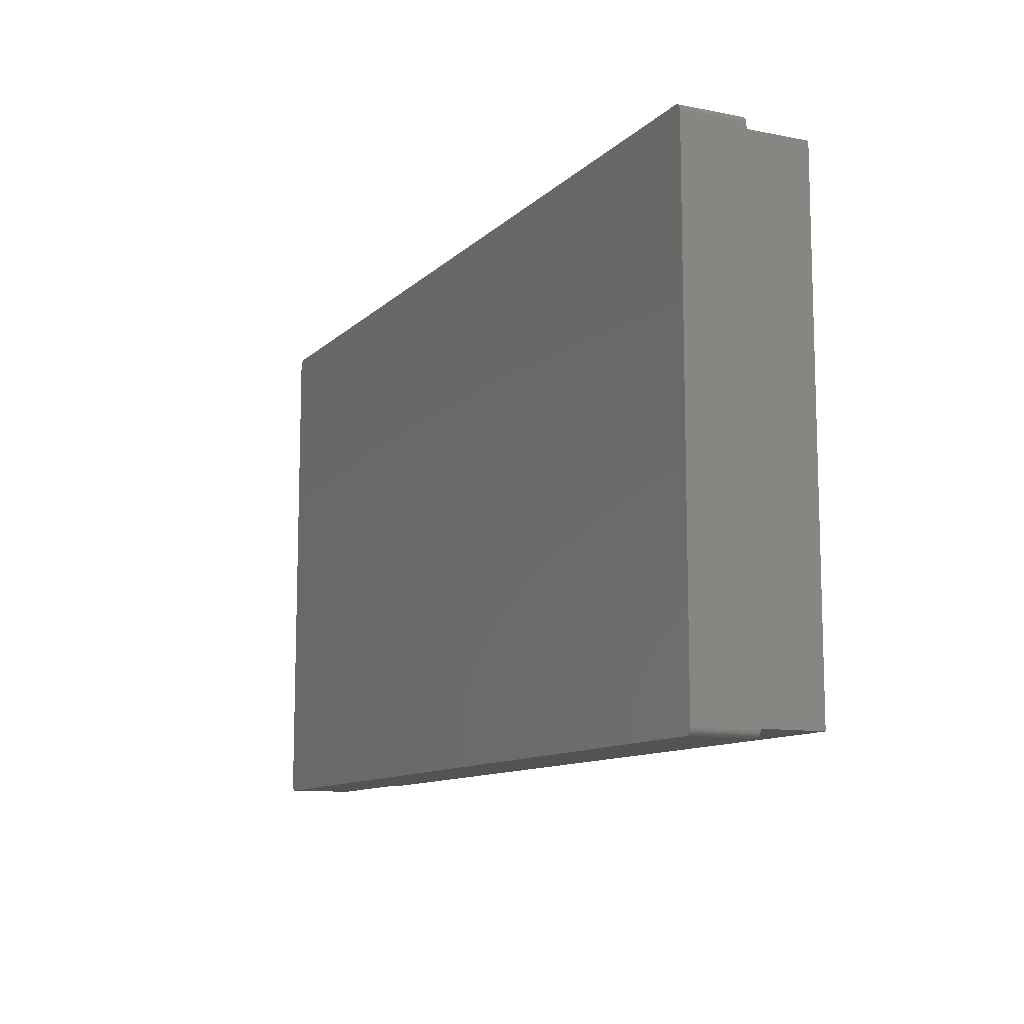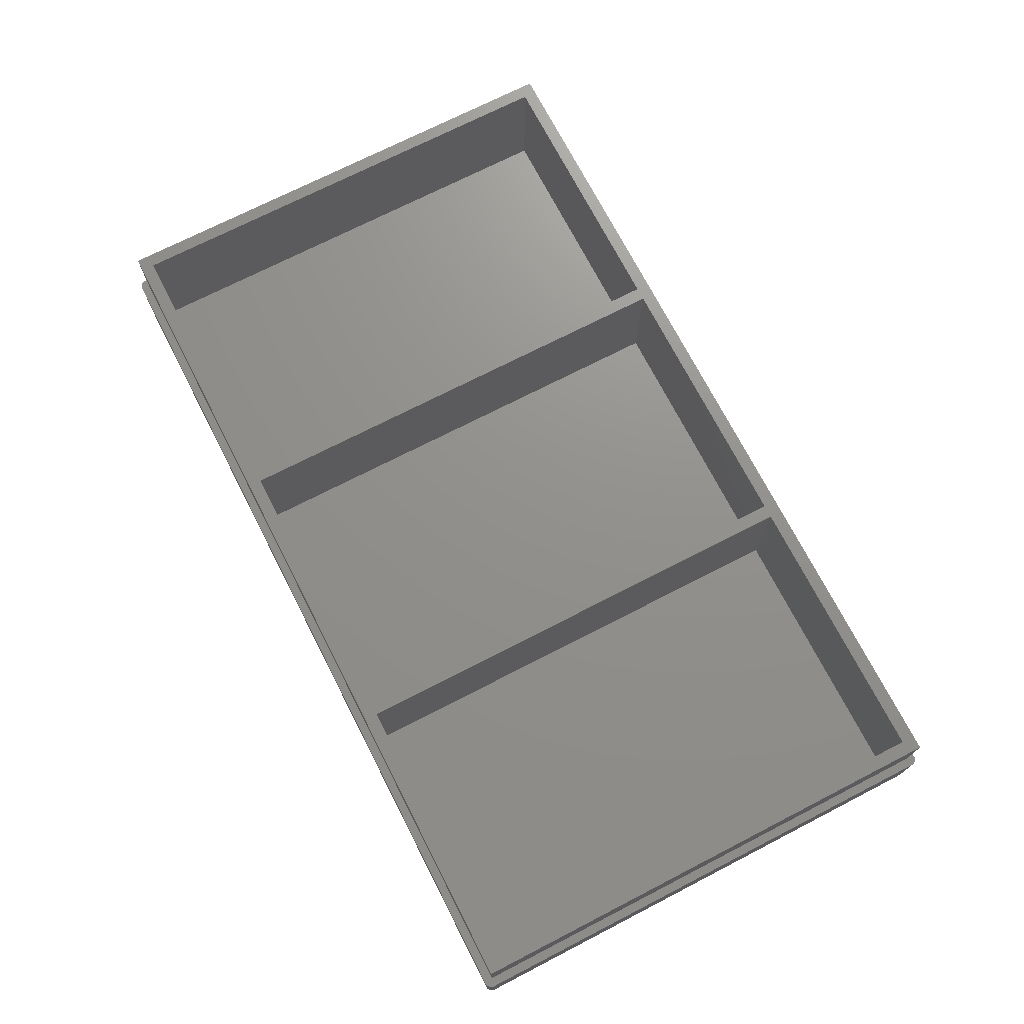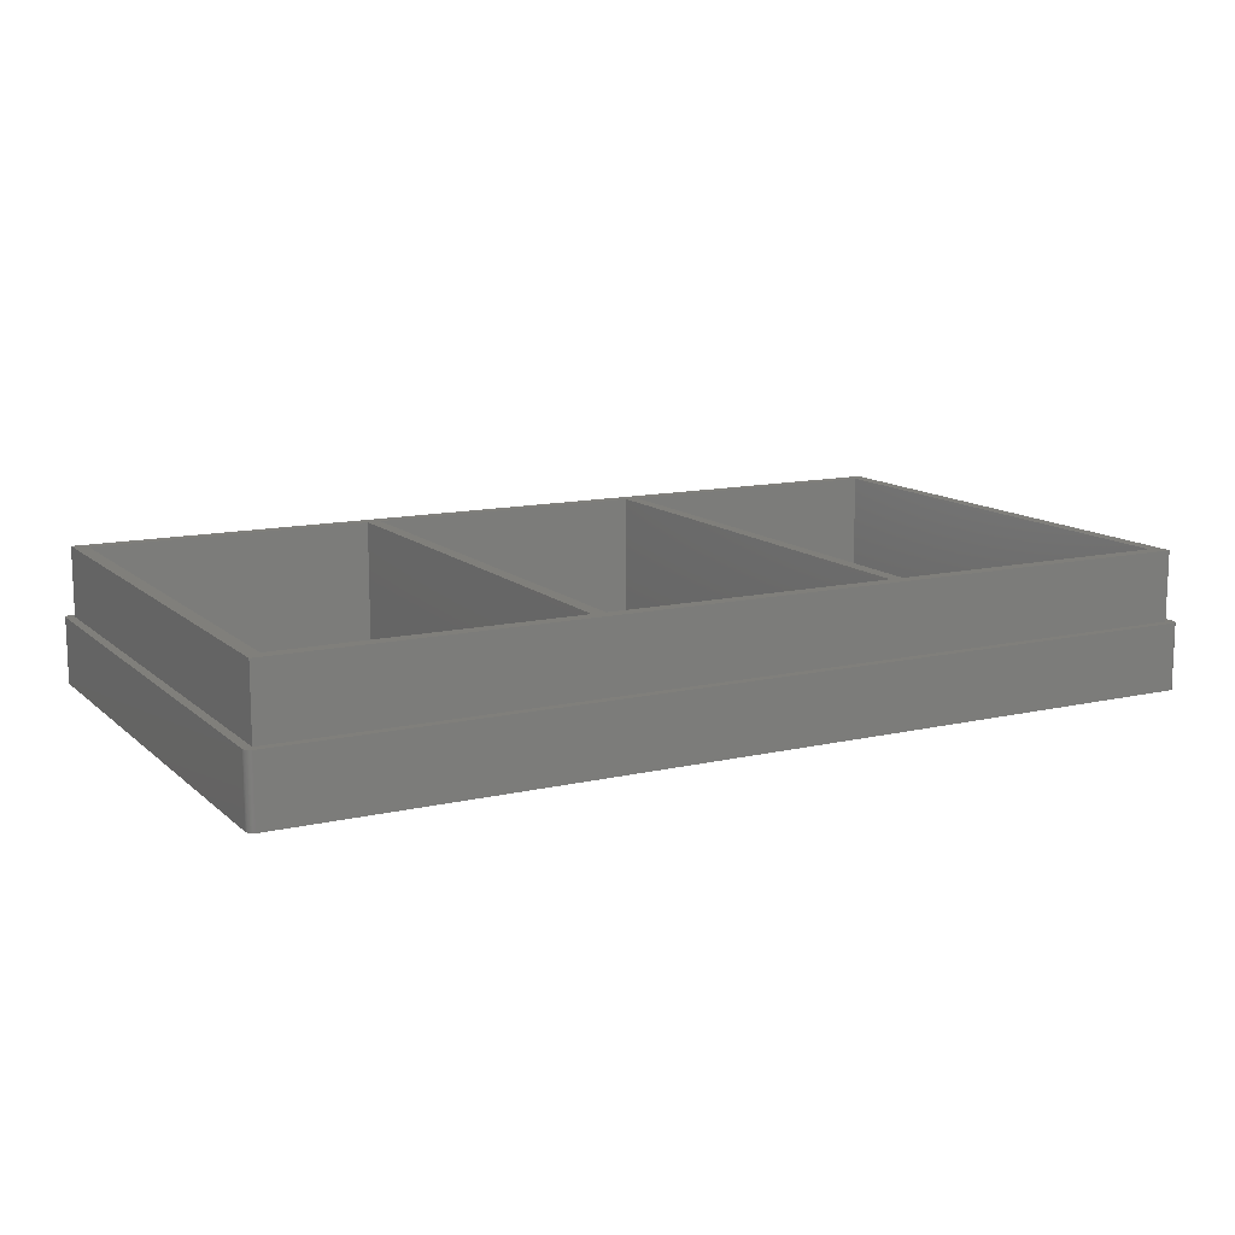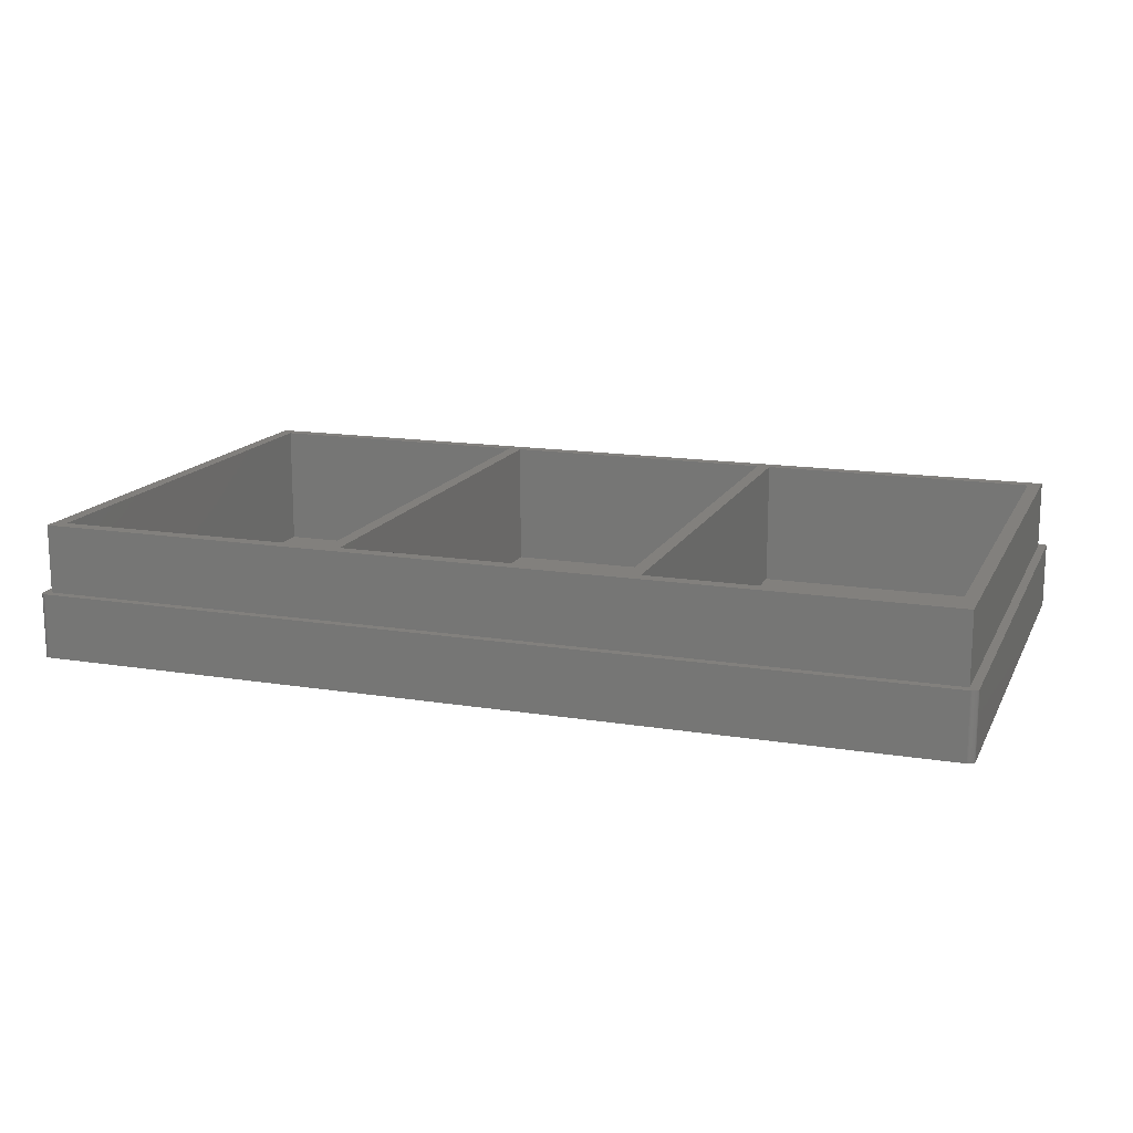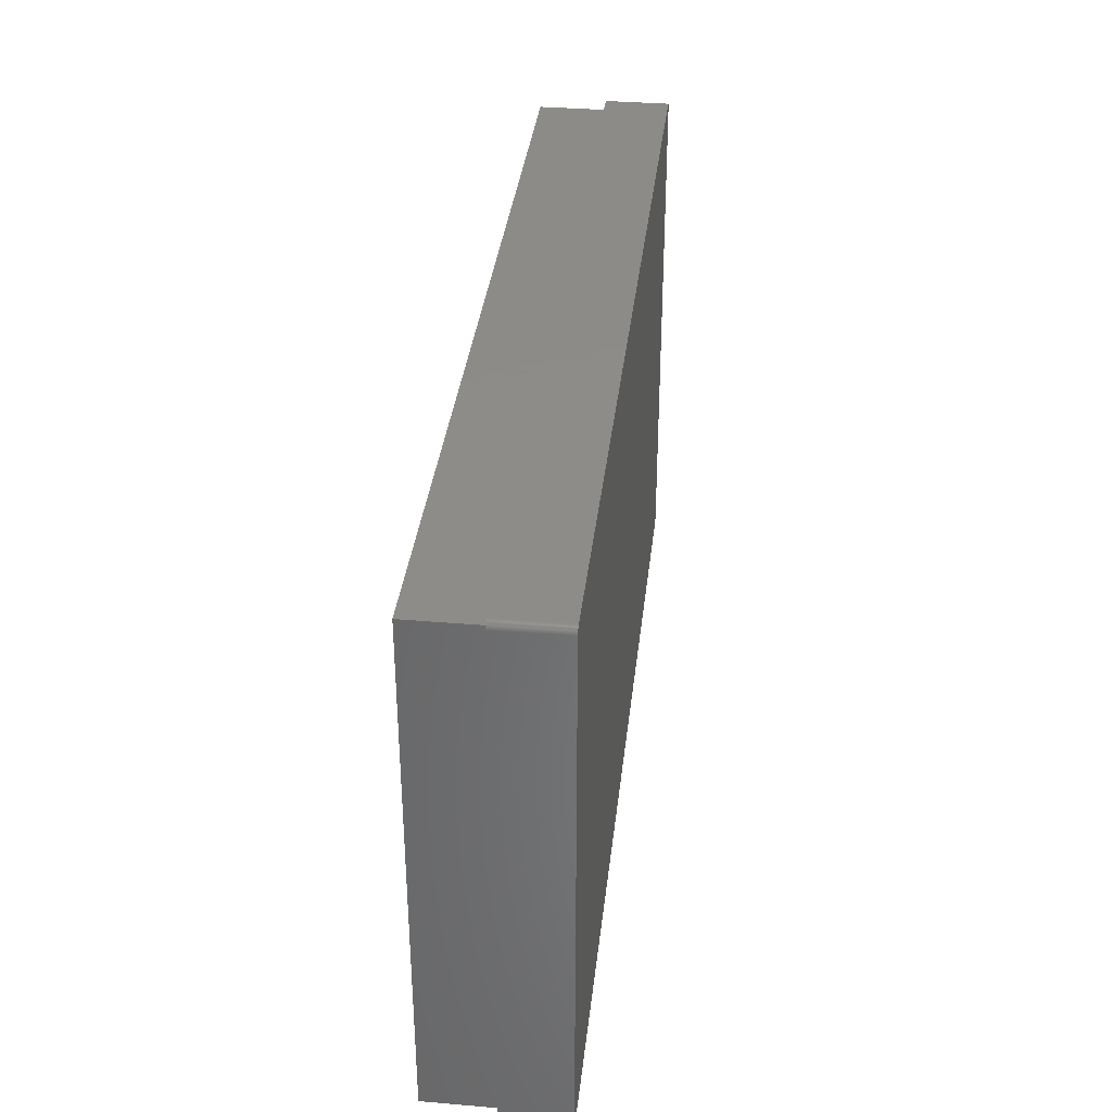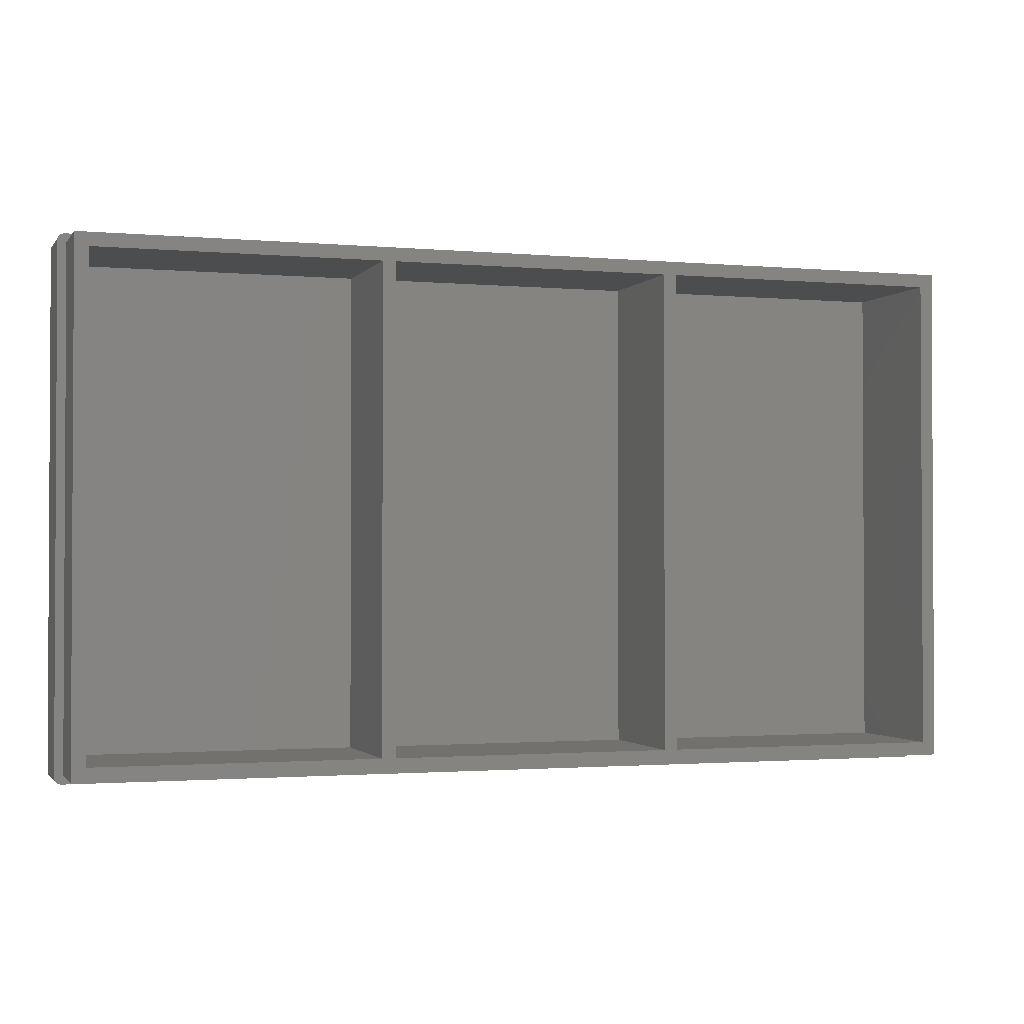
<metadata>
{"format":"stl","ext":"stl","renderer":"f3d","projection":"perspective","resolution":1024,"background":"white","views":[{"elev":-10.9,"azim":-115.9,"up":"+Y"},{"elev":72.2,"azim":-117.2,"up":"+Z"},{"elev":12.6,"azim":-28.4,"up":"+Z"},{"elev":15.0,"azim":-160.8,"up":"+Z"},{"elev":35.2,"azim":96.4,"up":"+Y"},{"elev":-1.6,"azim":-18.3,"up":"+Y"}]}
</metadata>
<code>
# stl→obj: 216 verts, 428 faces
v 111.1 -1.87 7.5
v 111.1 61.87 -0.6
v 111.1 61.87 7.5
v 111.1 -1.87 -0.6
v 110 61.67 7.5
v 111.1 61.93 7.5
v 111.1 61.99 7.5
v 110 -1.67 7.5
v 111.1 62.05 7.5
v 111.1 -1.93 7.5
v 111 62.11 7.5
v 111.1 -1.99 7.5
v 111 62.16 7.5
v 111.1 -2.049 7.5
v 111 62.22 7.5
v 111 -2.107 7.5
v 111 62.27 7.5
v 111 -2.164 7.5
v 110.9 62.33 7.5
v 111 -2.22 7.5
v 110.9 62.38 7.5
v 111 -2.274 7.5
v 110.9 62.42 7.5
v 110.9 -2.326 7.5
v 110.8 62.47 7.5
v 110.9 -2.375 7.5
v 110.8 62.51 7.5
v 110.9 -2.423 7.5
v 110.7 62.55 7.5
v 110.8 -2.467 7.5
v 110.7 62.58 7.5
v 110.8 -2.509 7.5
v 110.6 62.61 7.5
v 110.7 -2.548 7.5
v 110.6 62.64 7.5
v 110.7 -2.583 7.5
v 110.5 62.67 7.5
v 110.6 -2.615 7.5
v 110.5 62.69 7.5
v 110.6 -2.643 7.5
v 110.4 62.7 7.5
v 110.5 -2.667 7.5
v 110.4 62.72 7.5
v 110.5 -2.688 7.5
v 110.3 62.73 7.5
v 110.4 -2.704 7.5
v 110.2 62.73 7.5
v 110.4 -2.717 7.5
v 110.3 -2.725 7.5
v -1.67 61.67 7.5
v -1.96 62.73 7.5
v -1.9 62.73 7.5
v 110.2 -2.729 7.5
v -1.67 -1.67 7.5
v -1.9 -2.729 7.5
v -2.73 61.87 7.5
v -2.019 62.72 7.5
v -2.73 -1.87 7.5
v -2.078 62.7 7.5
v -2.728 -1.93 7.5
v -2.136 62.69 7.5
v -1.96 -2.725 7.5
v -2.192 62.67 7.5
v -2.019 -2.717 7.5
v -2.247 62.64 7.5
v -2.078 -2.704 7.5
v -2.3 62.61 7.5
v -2.136 -2.688 7.5
v -2.351 62.58 7.5
v -2.192 -2.667 7.5
v -2.399 62.55 7.5
v -2.247 -2.643 7.5
v -2.445 62.51 7.5
v -2.3 -2.615 7.5
v -2.489 62.47 7.5
v -2.351 -2.583 7.5
v -2.529 62.42 7.5
v -2.399 -2.548 7.5
v -2.566 62.38 7.5
v -2.445 -2.509 7.5
v -2.599 62.33 7.5
v -2.489 -2.467 7.5
v -2.629 62.27 7.5
v -2.529 -2.423 7.5
v -2.656 62.22 7.5
v -2.566 -2.375 7.5
v -2.678 62.16 7.5
v -2.599 -2.326 7.5
v -2.697 62.11 7.5
v -2.629 -2.274 7.5
v -2.711 62.05 7.5
v -2.656 -2.22 7.5
v -2.722 61.99 7.5
v -2.678 -2.164 7.5
v -2.728 61.93 7.5
v -2.697 -2.107 7.5
v -2.711 -2.049 7.5
v -2.722 -1.99 7.5
v 110.7 -2.548 -0.6
v 110.8 -2.509 -0.6
v -1.9 -2.729 -0.6
v 110.2 -2.729 -0.6
v -2.73 -1.87 -0.6
v -2.73 61.87 -0.6
v 110.2 62.73 -0.6
v -1.9 62.73 -0.6
v 111 -2.107 -0.6
v 111 -2.164 -0.6
v 111.1 -1.99 -0.6
v 111.1 -2.049 -0.6
v -2.078 -2.704 -0.6
v -2.019 -2.717 -0.6
v -2.136 -2.688 -0.6
v -2.399 -2.548 -0.6
v -2.351 -2.583 -0.6
v -2.678 -2.164 -0.6
v -2.697 -2.107 -0.6
v 111 62.22 -0.6
v 111 62.16 -0.6
v 110.9 -2.423 -0.6
v 110.8 -2.467 -0.6
v 110.7 -2.583 -0.6
v 110.4 -2.704 -0.6
v 110.5 -2.688 -0.6
v -2.489 -2.467 -0.6
v -2.445 -2.509 -0.6
v -2.529 -2.423 -0.6
v -2.566 -2.375 -0.6
v -2.711 62.05 -0.6
v -2.697 62.11 -0.6
v -2.678 62.16 -0.6
v -2.247 62.64 -0.6
v -2.3 62.61 -0.6
v -2.078 62.7 -0.6
v -2.136 62.69 -0.6
v -2.192 62.67 -0.6
v 110.8 62.47 -0.6
v 110.8 62.51 -0.6
v 110.6 62.64 -0.6
v 110.5 62.67 -0.6
v 111 -2.22 -0.6
v 111 -2.274 -0.6
v 110.9 -2.375 -0.6
v 110.3 -2.725 -0.6
v 110.6 -2.643 -0.6
v 110.6 -2.615 -0.6
v 110.4 -2.717 -0.6
v 110.5 -2.667 -0.6
v -2.3 -2.615 -0.6
v -2.247 -2.643 -0.6
v -2.728 -1.93 -0.6
v 111.1 -1.93 -0.6
v 111.1 61.93 -0.6
v 111.1 61.99 -0.6
v 111.1 62.05 -0.6
v 111 62.11 -0.6
v 110.9 -2.326 -0.6
v 111 62.27 -0.6
v 110.9 62.33 -0.6
v 110.9 62.38 -0.6
v 110.9 62.42 -0.6
v 110.7 62.55 -0.6
v 110.7 62.58 -0.6
v 110.6 62.61 -0.6
v 110.5 62.69 -0.6
v 110.4 62.7 -0.6
v 110.4 62.72 -0.6
v 110.3 62.73 -0.6
v -1.96 -2.725 -0.6
v -1.96 62.73 -0.6
v -2.019 62.72 -0.6
v -2.192 -2.667 -0.6
v -2.351 62.58 -0.6
v -2.399 62.55 -0.6
v -2.445 62.51 -0.6
v -2.489 62.47 -0.6
v -2.599 -2.326 -0.6
v -2.529 62.42 -0.6
v -2.629 -2.274 -0.6
v -2.566 62.38 -0.6
v -2.656 -2.22 -0.6
v -2.599 62.33 -0.6
v -2.629 62.27 -0.6
v -2.656 62.22 -0.6
v -2.711 -2.049 -0.6
v -2.722 -1.99 -0.6
v -2.722 61.99 -0.6
v -2.728 61.93 -0.6
v -1.67 61.67 16
v -1.67 -1.67 16
v 110 61.67 16
v 108.3 60 16
v 110 -1.67 16
v -1.144e-07 60 16
v -1.144e-07 -1.144e-07 16
v 108.3 -1.144e-07 16
v -1.144e-07 60 -5.722e-07
v -1.144e-07 -1.144e-07 -5.722e-07
v 108.3 -1.144e-07 -5.722e-07
v 108.3 60 -5.722e-07
v 35 -1.144e-07 -5.722e-07
v 35 60 -5.722e-07
v 73.34 60 -5.722e-07
v 73.34 -1.144e-07 -5.722e-07
v 36.67 60 -5.722e-07
v 71.67 -1.144e-07 -5.722e-07
v 71.67 60 -5.722e-07
v 36.67 -1.144e-07 -5.722e-07
v 73.34 -1.144e-07 16
v 36.67 -1.144e-07 16
v 71.67 -1.144e-07 16
v 35 -1.144e-07 16
v 35 60 16
v 36.67 60 16
v 71.67 60 16
v 73.34 60 16
f 1 2 3
f 2 1 4
f 5 3 6
f 3 5 1
f 5 6 7
f 8 1 5
f 5 7 9
f 1 8 10
f 5 9 11
f 10 8 12
f 5 11 13
f 12 8 14
f 5 13 15
f 14 8 16
f 5 15 17
f 16 8 18
f 5 17 19
f 18 8 20
f 5 19 21
f 20 8 22
f 5 21 23
f 22 8 24
f 5 23 25
f 24 8 26
f 5 25 27
f 26 8 28
f 5 27 29
f 28 8 30
f 5 29 31
f 30 8 32
f 5 31 33
f 32 8 34
f 5 33 35
f 34 8 36
f 5 35 37
f 36 8 38
f 5 37 39
f 38 8 40
f 5 39 41
f 40 8 42
f 5 41 43
f 42 8 44
f 5 43 45
f 44 8 46
f 5 45 47
f 46 8 48
f 48 8 49
f 47 50 5
f 51 50 52
f 52 50 47
f 49 8 53
f 54 53 8
f 54 55 53
f 50 56 54
f 57 50 51
f 58 54 56
f 59 50 57
f 60 54 58
f 61 50 59
f 54 62 55
f 63 50 61
f 54 64 62
f 65 50 63
f 54 66 64
f 67 50 65
f 54 68 66
f 69 50 67
f 54 70 68
f 71 50 69
f 54 72 70
f 73 50 71
f 54 74 72
f 75 50 73
f 54 76 74
f 77 50 75
f 54 78 76
f 79 50 77
f 54 80 78
f 81 50 79
f 54 82 80
f 83 50 81
f 54 84 82
f 85 50 83
f 54 86 84
f 87 50 85
f 54 88 86
f 89 50 87
f 54 90 88
f 91 50 89
f 54 92 90
f 93 50 91
f 54 94 92
f 95 50 93
f 54 96 94
f 50 95 56
f 54 97 96
f 54 98 97
f 54 60 98
f 99 32 34
f 32 99 100
f 101 53 55
f 53 101 102
f 103 56 104
f 56 103 58
f 105 52 47
f 52 105 106
f 18 107 16
f 107 18 108
f 14 109 12
f 109 14 110
f 16 110 14
f 110 16 107
f 111 64 66
f 64 111 112
f 113 66 68
f 66 113 111
f 114 76 78
f 76 114 115
f 116 96 117
f 96 116 94
f 13 118 15
f 118 13 119
f 30 120 28
f 120 30 121
f 122 34 36
f 34 122 99
f 123 44 46
f 44 123 124
f 125 80 82
f 80 125 126
f 126 78 80
f 78 126 114
f 127 86 128
f 86 127 84
f 129 89 130
f 89 129 91
f 130 87 131
f 87 130 89
f 132 67 65
f 67 132 133
f 134 61 59
f 61 134 135
f 136 65 63
f 65 136 132
f 137 27 25
f 27 137 138
f 139 37 35
f 37 139 140
f 22 141 20
f 141 22 142
f 28 143 26
f 143 28 120
f 102 49 53
f 49 102 144
f 100 30 32
f 30 100 121
f 145 38 40
f 38 145 146
f 147 46 48
f 46 147 123
f 148 40 42
f 40 148 145
f 124 42 44
f 42 124 148
f 149 72 74
f 72 149 150
f 151 58 103
f 58 151 60
f 102 4 152
f 4 102 2
f 102 152 109
f 105 2 102
f 102 109 110
f 2 105 153
f 102 110 107
f 153 105 154
f 102 107 108
f 154 105 155
f 102 108 141
f 155 105 156
f 102 141 142
f 156 105 119
f 102 142 157
f 119 105 118
f 102 157 143
f 118 105 158
f 102 143 120
f 158 105 159
f 102 120 121
f 159 105 160
f 102 121 100
f 160 105 161
f 102 100 99
f 161 105 137
f 102 99 122
f 137 105 138
f 102 122 146
f 138 105 162
f 102 146 145
f 162 105 163
f 102 145 148
f 163 105 164
f 102 148 124
f 164 105 139
f 102 124 123
f 139 105 140
f 102 123 147
f 140 105 165
f 102 147 144
f 165 105 166
f 166 105 167
f 167 105 168
f 101 105 102
f 101 106 105
f 103 101 169
f 101 103 106
f 103 169 112
f 104 106 103
f 103 112 111
f 106 104 170
f 103 111 113
f 170 104 171
f 103 113 172
f 171 104 134
f 103 172 150
f 134 104 135
f 103 150 149
f 135 104 136
f 103 149 115
f 136 104 132
f 103 115 114
f 132 104 133
f 103 114 126
f 133 104 173
f 103 126 125
f 173 104 174
f 103 125 127
f 174 104 175
f 103 127 128
f 175 104 176
f 103 128 177
f 176 104 178
f 103 177 179
f 178 104 180
f 103 179 181
f 180 104 182
f 103 181 116
f 182 104 183
f 103 116 117
f 183 104 184
f 103 117 185
f 184 104 131
f 103 185 186
f 131 104 130
f 103 186 151
f 130 104 129
f 129 104 187
f 187 104 188
f 115 74 76
f 74 115 149
f 125 84 127
f 84 125 82
f 177 90 179
f 90 177 88
f 185 98 186
f 98 185 97
f 179 92 181
f 92 179 90
f 175 75 73
f 75 175 176
f 183 81 182
f 81 183 83
f 187 91 129
f 91 187 93
f 184 83 183
f 83 184 85
f 165 41 39
f 41 165 166
f 140 39 37
f 39 140 165
f 106 51 52
f 51 106 170
f 170 57 51
f 57 170 171
f 171 59 57
f 59 171 134
f 135 63 61
f 63 135 136
f 9 156 11
f 156 9 155
f 15 158 17
f 158 15 118
f 162 31 29
f 31 162 163
f 164 35 33
f 35 164 139
f 3 153 6
f 153 3 2
f 12 152 10
f 152 12 109
f 20 108 18
f 108 20 141
f 146 36 38
f 36 146 122
f 144 48 49
f 48 144 147
f 169 55 62
f 55 169 101
f 150 70 72
f 70 150 172
f 172 68 70
f 68 172 113
f 128 88 177
f 88 128 86
f 117 97 185
f 97 117 96
f 181 94 116
f 94 181 92
f 173 71 69
f 71 173 174
f 133 69 67
f 69 133 173
f 182 79 180
f 79 182 81
f 180 77 178
f 77 180 79
f 178 75 176
f 75 178 77
f 174 73 71
f 73 174 175
f 104 95 188
f 95 104 56
f 131 85 184
f 85 131 87
f 168 47 45
f 47 168 105
f 167 45 43
f 45 167 168
f 166 43 41
f 43 166 167
f 6 154 7
f 154 6 153
f 7 155 9
f 155 7 154
f 11 119 13
f 119 11 156
f 19 160 21
f 160 19 159
f 23 137 25
f 137 23 161
f 138 29 27
f 29 138 162
f 163 33 31
f 33 163 164
f 24 142 22
f 142 24 157
f 26 157 24
f 157 26 143
f 10 4 1
f 4 10 152
f 112 62 64
f 62 112 169
f 186 60 151
f 60 186 98
f 188 93 187
f 93 188 95
f 21 161 23
f 161 21 160
f 17 159 19
f 159 17 158
f 54 189 50
f 189 54 190
f 191 192 193
f 191 194 192
f 194 189 195
f 189 194 191
f 196 193 192
f 195 193 196
f 195 190 193
f 190 195 189
f 193 5 191
f 5 193 8
f 5 189 191
f 189 5 50
f 54 193 190
f 193 54 8
f 195 197 194
f 197 195 198
f 199 192 200
f 192 199 196
f 197 201 202
f 201 197 198
f 203 199 200
f 199 203 204
f 205 206 207
f 206 205 208
f 199 209 196
f 209 199 204
f 206 210 211
f 210 206 208
f 201 195 212
f 195 201 198
f 195 196 209
f 212 195 209
f 209 211 210
f 210 212 209
f 201 213 202
f 213 201 212
f 197 213 194
f 213 197 202
f 210 205 214
f 205 210 208
f 206 215 207
f 215 206 211
f 205 215 214
f 215 205 207
f 209 203 216
f 203 209 204
f 203 192 216
f 192 203 200
f 213 210 214
f 210 213 212
f 215 209 216
f 209 215 211
f 192 194 213
f 213 214 215
f 213 215 216
f 192 213 216

</code>
